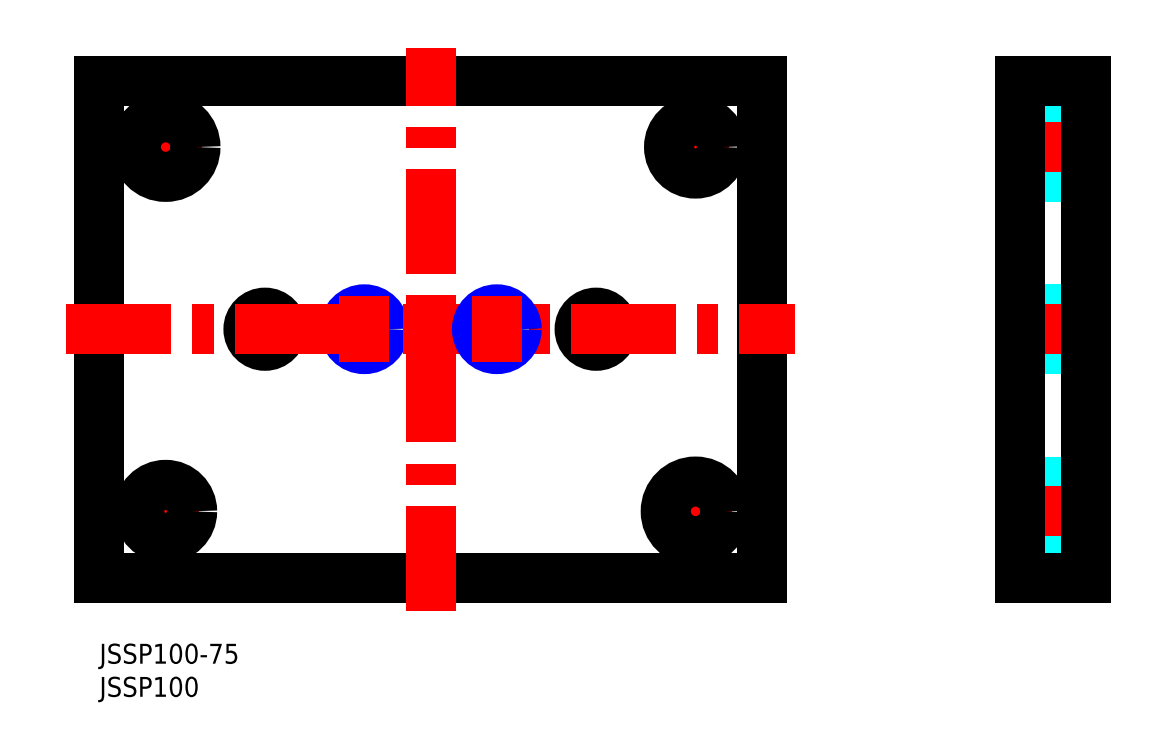
<metadata>
{"format":"dxf","ext":"dxf","renderer":"ezdxf+matplotlib","layout":"modelspace","background":"white","min_lineweight":24,"dpi":150}
</metadata>
<code>
0
SECTION
2
ENTITIES
0
LINE
8
MSM_CENTER
10
5
20
20
30
0
11
15
21
20
31
0
0
LINE
8
MSM_CENTER
10
10
20
15
30
0
11
10
21
25
31
0
0
LINE
8
MSM_CENTER
10
84.5
20
20
30
0
11
95.5
21
20
31
0
0
LINE
8
MSM_CENTER
10
90
20
14.5
30
0
11
90
21
25.5
31
0
0
LINE
8
MSM_CENTER
10
4.5
20
75
30
0
11
15.5
21
75
31
0
0
LINE
8
MSM_CENTER
10
10
20
69.5
30
0
11
10
21
80.5
31
0
0
LINE
8
MSM_CENTER
10
25
20
44
30
0
11
25
21
51
31
0
0
LINE
8
MSM_CENTER
10
75
20
44
30
0
11
75
21
51
31
0
0
LINE
8
MSM_CENTER
10
85
20
75
30
0
11
95
21
75
31
0
0
LINE
8
MSM_CENTER
10
90
20
70
30
0
11
90
21
80
31
0
0
LINE
8
MSM_CONTINUOUS
10
100
20
10
30
0
11
100
21
85
31
0
0
LINE
8
MSM_CONTINUOUS
10
-1.2e-15
20
85
30
0
11
-1.2e-15
21
10
31
0
0
LINE
8
MSM_CONTINUOUS
10
-1.2e-15
20
10
30
0
11
100
21
10
31
0
0
CIRCLE
8
MSM_CONTINUOUS
10
10
20
20
30
0
40
4
0
CIRCLE
8
MSM_CONTINUOUS
10
90
20
20
30
0
40
4.5
0
CIRCLE
8
MSM_CONTINUOUS
10
10
20
75
30
0
40
4.5
0
CIRCLE
8
MSM_CONTINUOUS
10
25
20
47.5
30
0
40
2.5
0
CIRCLE
8
MSM_CONTINUOUS
10
75
20
47.5
30
0
40
2.5
0
CIRCLE
8
MSM_CONTINUOUS
10
90
20
75
30
0
40
4
0
LINE
8
MSM_CONTINUOUS
10
100
20
85
30
0
11
-1.2e-15
21
85
31
0
0
LINE
8
MSM_DASHED
10
138.9
20
16
30
0
11
148.9
21
16
31
0
0
LINE
8
MSM_DASHED
10
148.9
20
24
30
0
11
138.9
21
24
31
0
0
LINE
8
MSM_DASHED
10
138.9
20
70.5
30
0
11
148.9
21
70.5
31
0
0
LINE
8
MSM_DASHED
10
148.9
20
79.5
30
0
11
138.9
21
79.5
31
0
0
LINE
8
MSM_DASHED
10
148.4
20
49.96
30
0
11
139.5
21
49.96
31
0
0
LINE
8
MSM_DASHED
10
139.5
20
45.04
30
0
11
148.4
21
45.04
31
0
0
LINE
8
MSM_DASHED
10
139.5
20
45.04
30
0
11
139.5
21
49.96
31
0
0
LINE
8
MSM_DASHED
10
139.5
20
49.96
30
0
11
138.9
21
50.5
31
0
0
LINE
8
MSM_DASHED
10
138.9
20
44.5
30
0
11
139.5
21
45.04
31
0
0
LINE
8
MSM_DASHED
10
148.4
20
45.04
30
0
11
148.4
21
49.96
31
0
0
LINE
8
MSM_DASHED
10
148.4
20
45.04
30
0
11
148.9
21
44.5
31
0
0
LINE
8
MSM_DASHED
10
148.9
20
50.5
30
0
11
148.4
21
49.96
31
0
0
LINE
8
MSM_DASHED
10
138.9
20
45
30
0
11
148.9
21
45
31
0
0
LINE
8
MSM_DASHED
10
148.9
20
50
30
0
11
138.9
21
50
31
0
0
LINE
8
MSM_DASHED
10
138.9
20
71
30
0
11
148.9
21
71
31
0
0
LINE
8
MSM_DASHED
10
148.9
20
79
30
0
11
138.9
21
79
31
0
0
LINE
8
MSM_DASHED
10
138.9
20
15.5
30
0
11
148.9
21
15.5
31
0
0
LINE
8
MSM_DASHED
10
148.9
20
24.5
30
0
11
138.9
21
24.5
31
0
0
LINE
8
MSM_DASHED
10
148.9
20
50.5
30
0
11
138.9
21
50.5
31
0
0
LINE
8
MSM_DASHED
10
148.9
20
44.5
30
0
11
138.9
21
44.5
31
0
0
LINE
8
MSM_CENTER
10
149.9
20
47.5
30
0
11
137.9
21
47.5
31
0
0
LINE
8
MSM_CENTER
10
149.9
20
20
30
0
11
137.9
21
20
31
0
0
LINE
8
MSM_CENTER
10
149.9
20
75
30
0
11
137.9
21
75
31
0
0
LINE
8
MSM_CONTINUOUS
10
138.9
20
85
30
0
11
148.9
21
85
31
0
0
LINE
8
MSM_CONTINUOUS
10
138.9
20
10
30
0
11
138.9
21
85
31
0
0
LINE
8
MSM_CONTINUOUS
10
138.9
20
10
30
0
11
148.9
21
10
31
0
0
LINE
8
MSM_CONTINUOUS
10
148.9
20
10
30
0
11
148.9
21
85
31
0
0
LINE
8
MSM_CENTER
10
50
20
5
30
0
11
50
21
90
31
0
0
CIRCLE
8
MSM_CONTINUOUS
10
40
20
47.5
30
0
40
2.458
0
CIRCLE
8
MSM_NARROW
10
40
20
47.5
30
0
40
3
0
LINE
8
MSM_CENTER
10
40
20
42.5
30
0
11
40
21
52.5
31
0
0
LINE
8
MSM_CENTER
10
-5
20
47.5
30
0
11
105
21
47.5
31
0
0
CIRCLE
8
MSM_CONTINUOUS
10
60
20
47.5
30
0
40
2.458
0
CIRCLE
8
MSM_NARROW
10
60
20
47.5
30
0
40
3
0
LINE
8
MSM_CENTER
10
60
20
42.5
30
0
11
60
21
52.5
31
0
0
TEXT
8
MSM_PART_NUMBER
10
0
20
-8
30
0
40
3
1
JSSP100
0
TEXT
8
MSM_PART_NUMBER
10
0
20
-3
30
0
40
3
1
JSSP100-75
0
VIEWPORT
8
0
10
143.5
20
98.2
30
0
40
384.6
41
222.2
68
     1
69
     1
0
VIEWPORT
8
MSM_DIMENSION
10
143.4
20
98.18
30
0
40
229.5
41
157.1
68
     2
69
     2
0
ENDSEC
0
EOF

</code>
